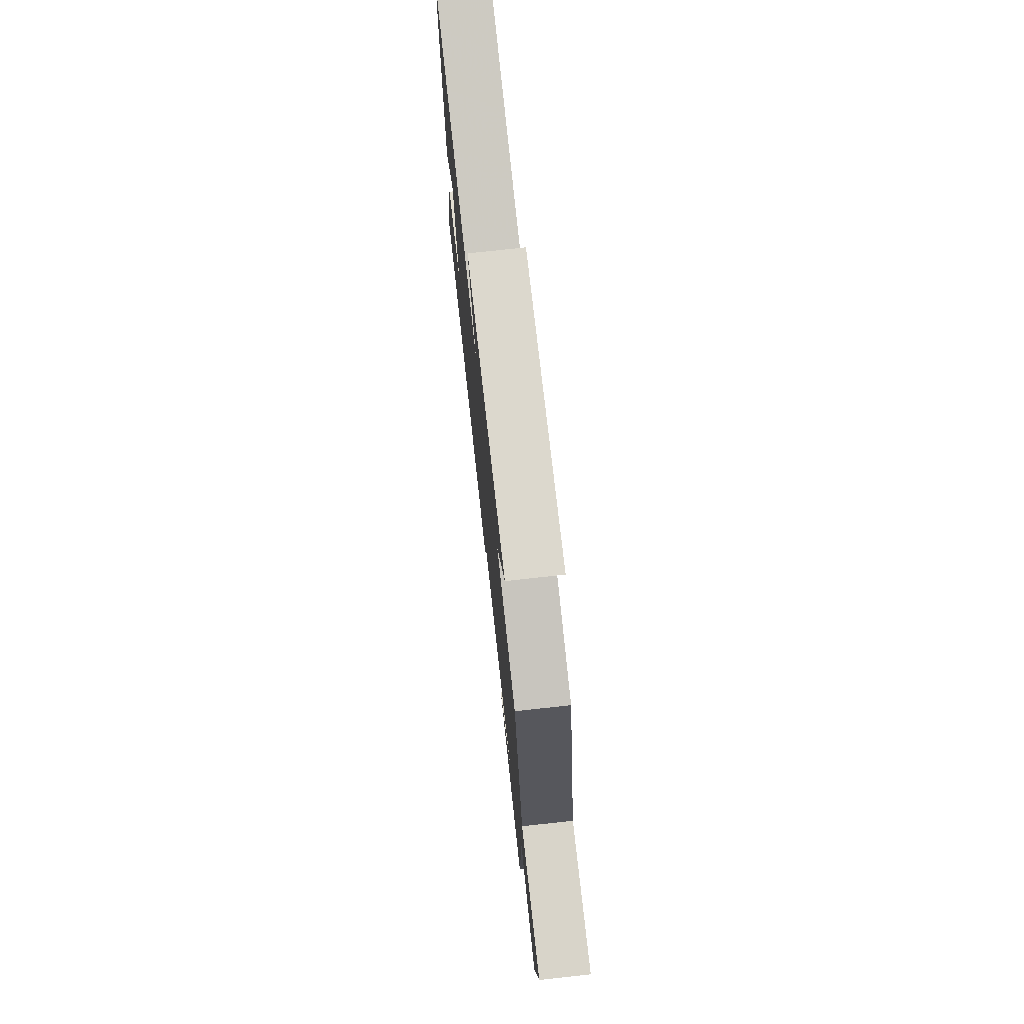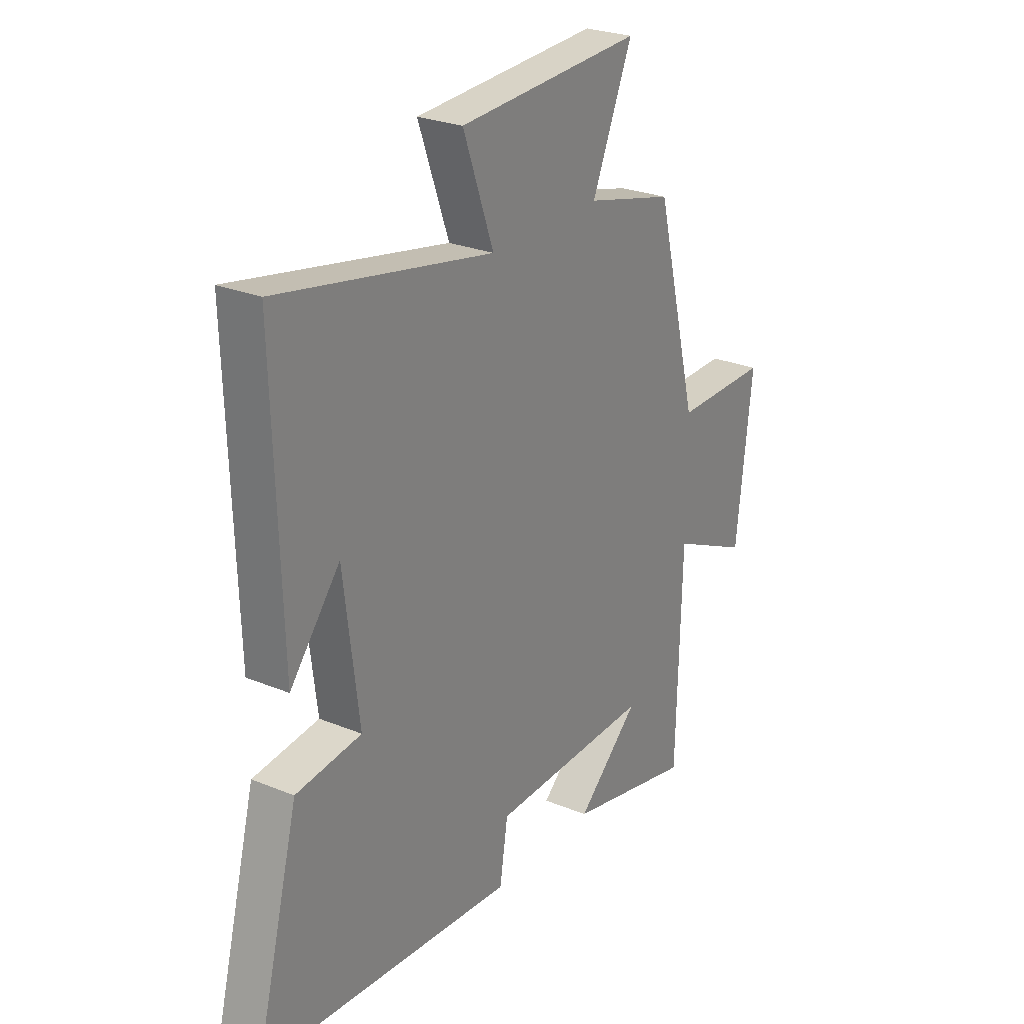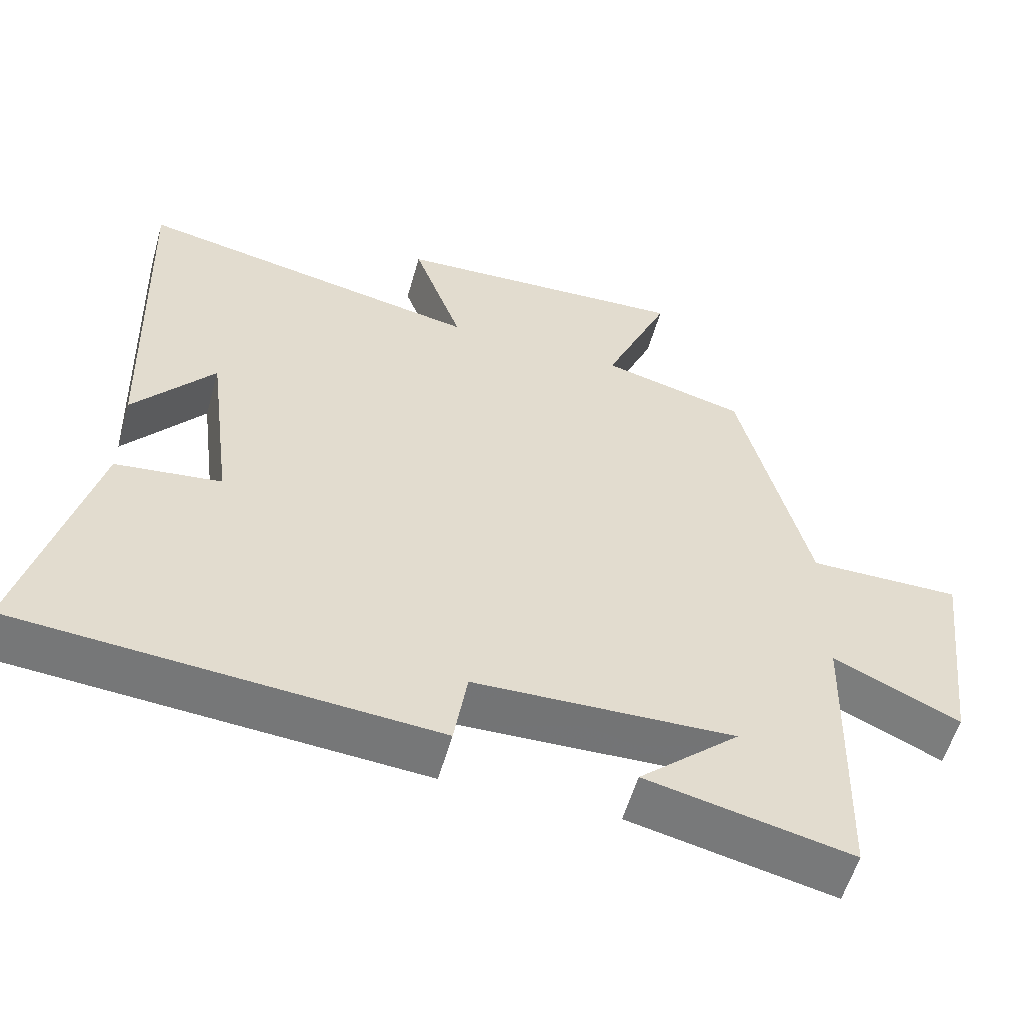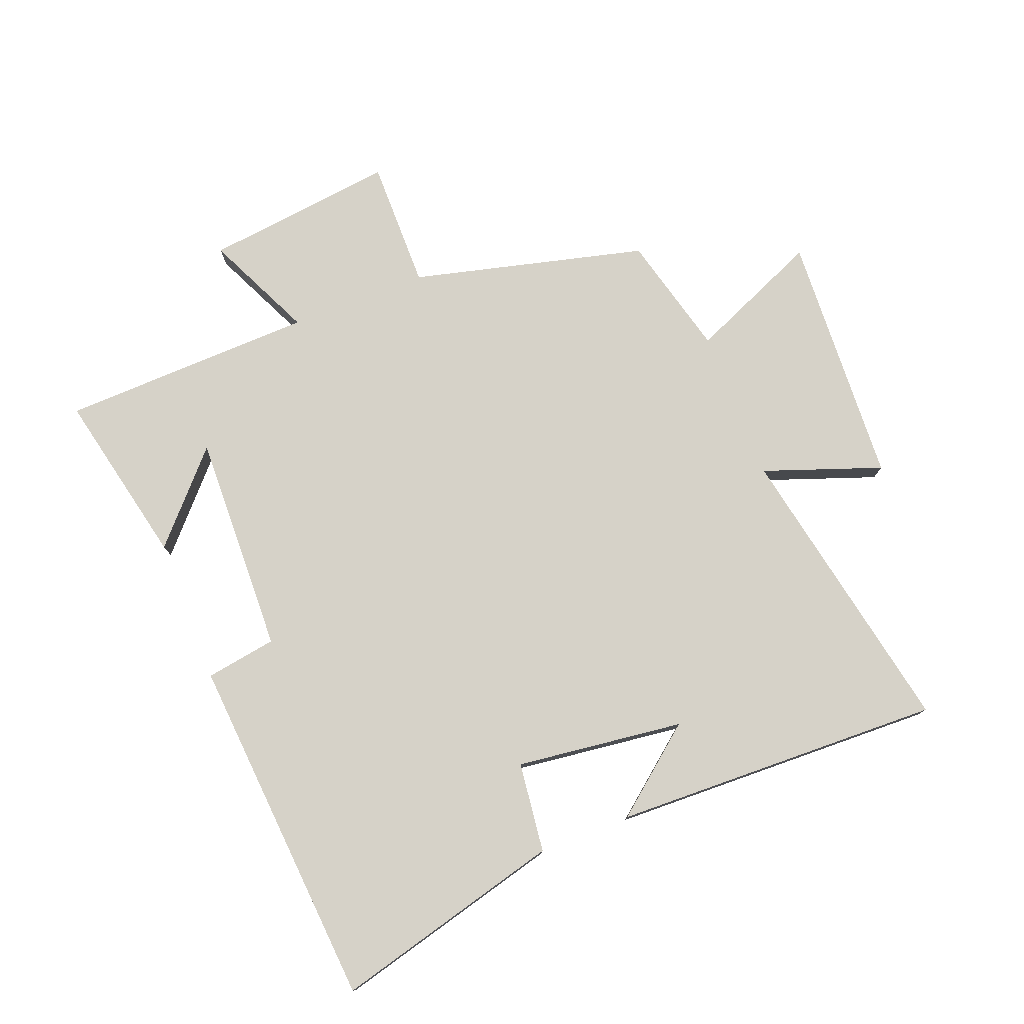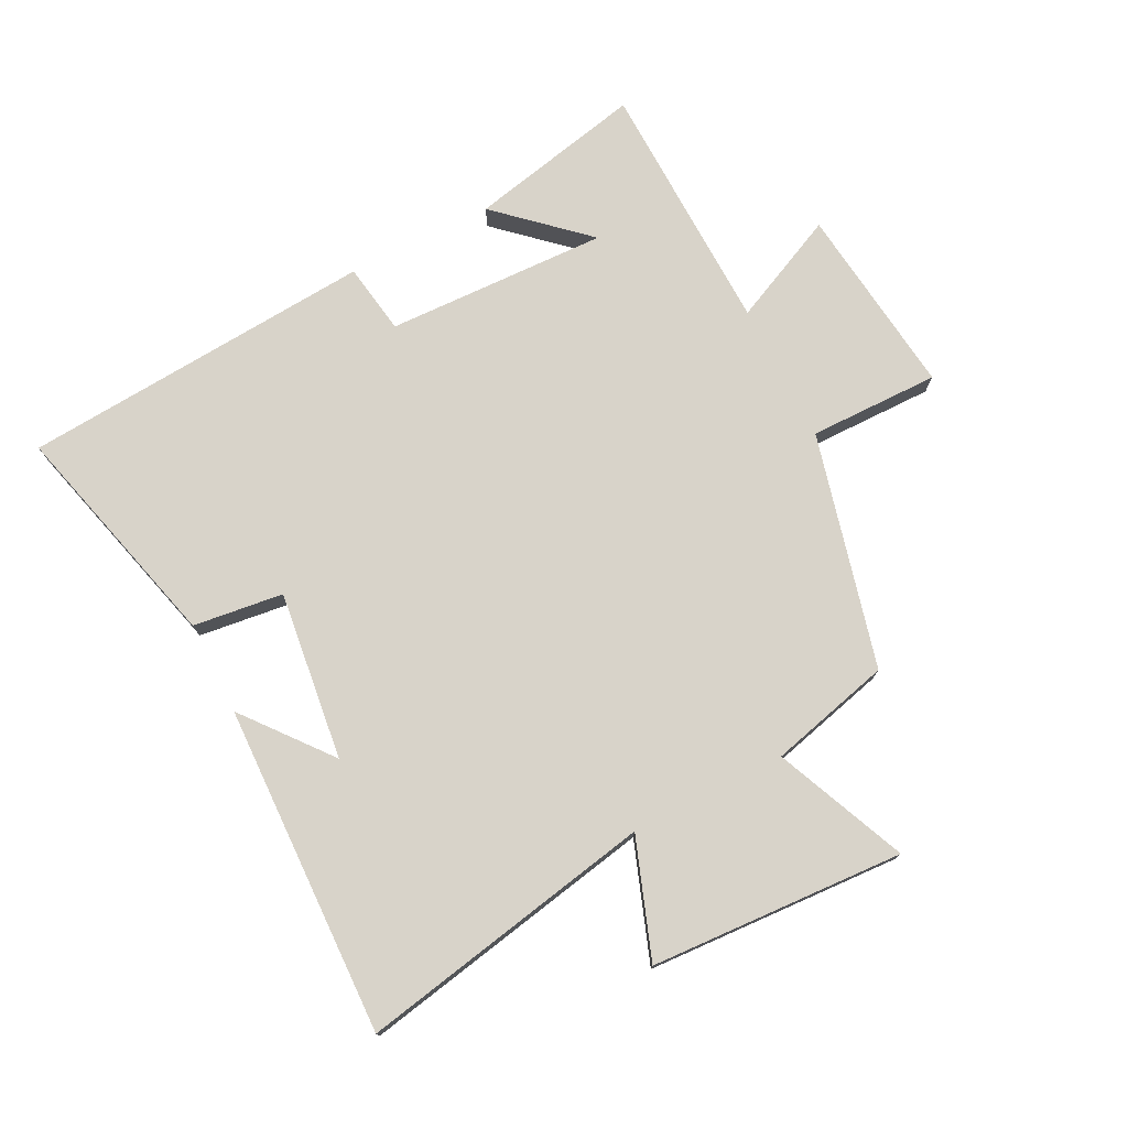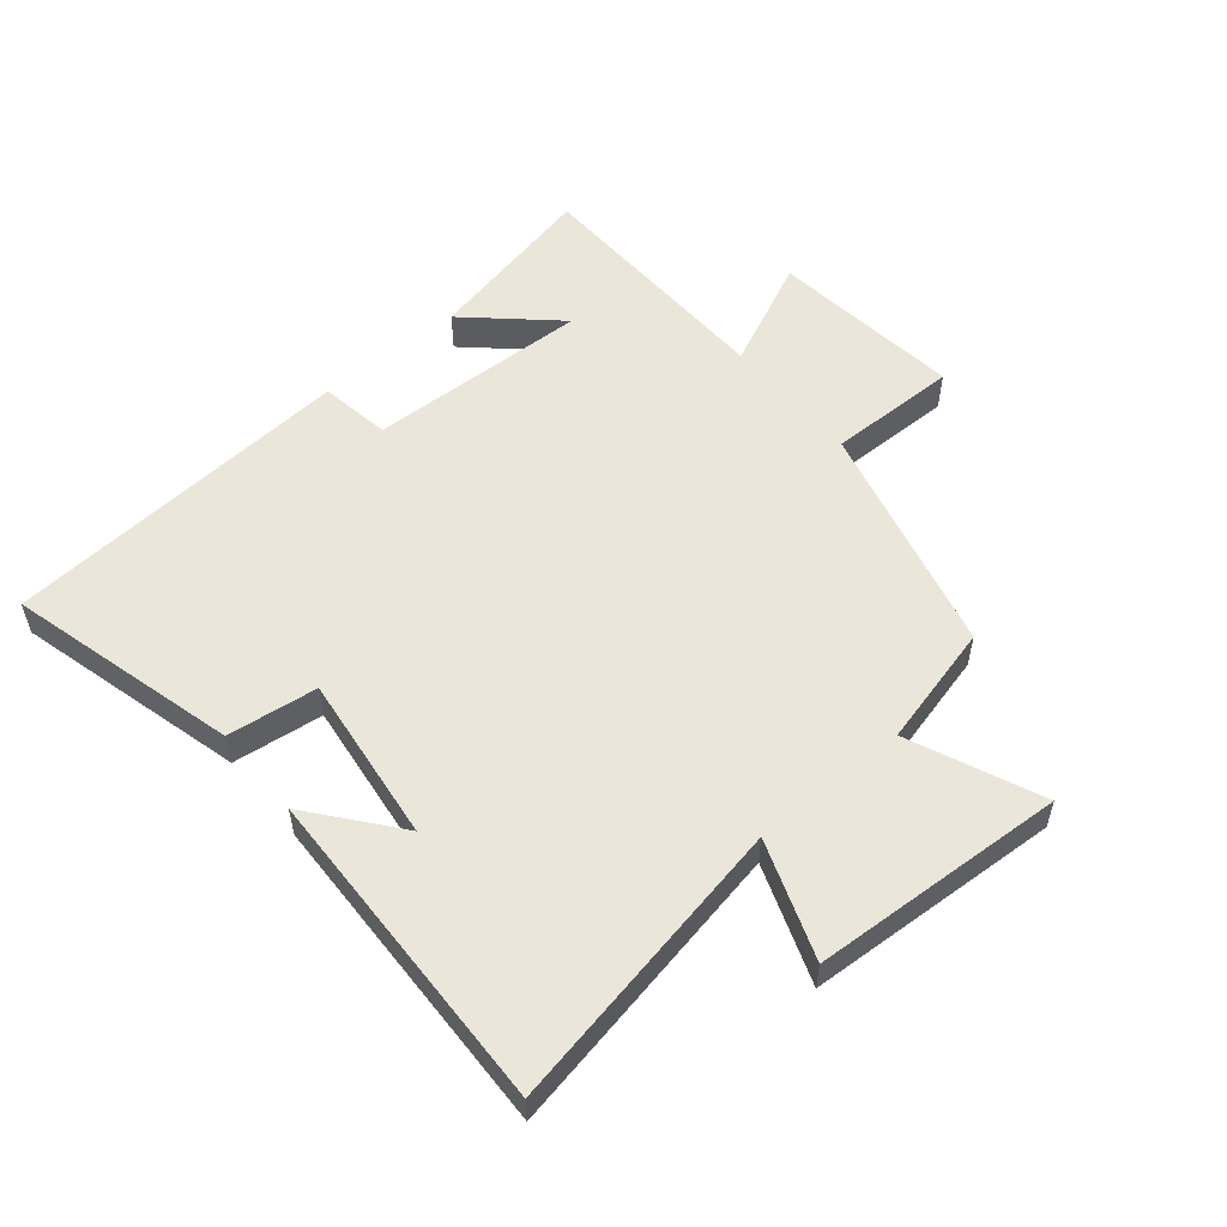
<metadata>
{"format":"obj","ext":"obj","renderer":"f3d","projection":"perspective","resolution":1024,"background":"white","views":[{"elev":75.6,"azim":83.7,"up":"+Z"},{"elev":26.0,"azim":-56.7,"up":"+Z"},{"elev":-56.4,"azim":-15.8,"up":"+Z"},{"elev":77.6,"azim":-111.4,"up":"+Y"},{"elev":75.8,"azim":-27.0,"up":"+Y"},{"elev":54.8,"azim":-39.8,"up":"+Y"}]}
</metadata>
<code>
v 0.405 0.07 0.45
v 0.5 0.07 0.074
v 0.709 0.07 0.076
v 0.673 0.07 -0.232
v 0.5 0.07 -0.152
v 0.489 0.07 -0.561
v 0.208 0.07 -0.5
v 0.346 0.07 -0.374
v -0.01 0.07 -0.386
v -0.028 0.07 -0.5
v -0.596 0.07 -0.458
v -0.5 0.07 -0.089
v -0.355 0.07 -0.071
v -0.389 0.07 0.199
v -0.5 0.07 0.061
v -0.517 0.07 0.592
v -0.041 0.07 0.5
v -0.109 0.07 0.689
v 0.299 0.07 0.711
v 0.209 0.07 0.5
v 0.405 0 0.45
v 0.5 0 0.074
v 0.709 0 0.076
v 0.673 0 -0.232
v 0.5 0 -0.152
v 0.489 0 -0.561
v 0.208 0 -0.5
v 0.346 0 -0.374
v -0.01 0 -0.386
v -0.028 0 -0.5
v -0.596 0 -0.458
v -0.5 0 -0.089
v -0.355 0 -0.071
v -0.389 0 0.199
v -0.5 0 0.061
v -0.517 0 0.592
v -0.041 0 0.5
v -0.109 0 0.689
v 0.299 0 0.711
v 0.209 0 0.5
f 17 18 19 20
f 17 20 1 2
f 16 17 2
f 14 15 16
f 14 16 2
f 13 14 2
f 11 12 13
f 10 11 13
f 9 10 13
f 8 9 13 2
f 6 7 8
f 5 6 8 2
f 2 3 4 5
f 40 39 38 37
f 22 21 40 37
f 22 37 36
f 36 35 34
f 22 36 34
f 22 34 33
f 33 32 31
f 33 31 30
f 33 30 29
f 22 33 29 28
f 28 27 26
f 22 28 26 25
f 25 24 23 22
f 1 21 22 2
f 2 22 23 3
f 3 23 24 4
f 4 24 25 5
f 5 25 26 6
f 6 26 27 7
f 7 27 28 8
f 8 28 29 9
f 9 29 30 10
f 10 30 31 11
f 11 31 32 12
f 12 32 33 13
f 13 33 34 14
f 14 34 35 15
f 15 35 36 16
f 16 36 37 17
f 17 37 38 18
f 18 38 39 19
f 19 39 40 20
f 20 40 21 1

</code>
